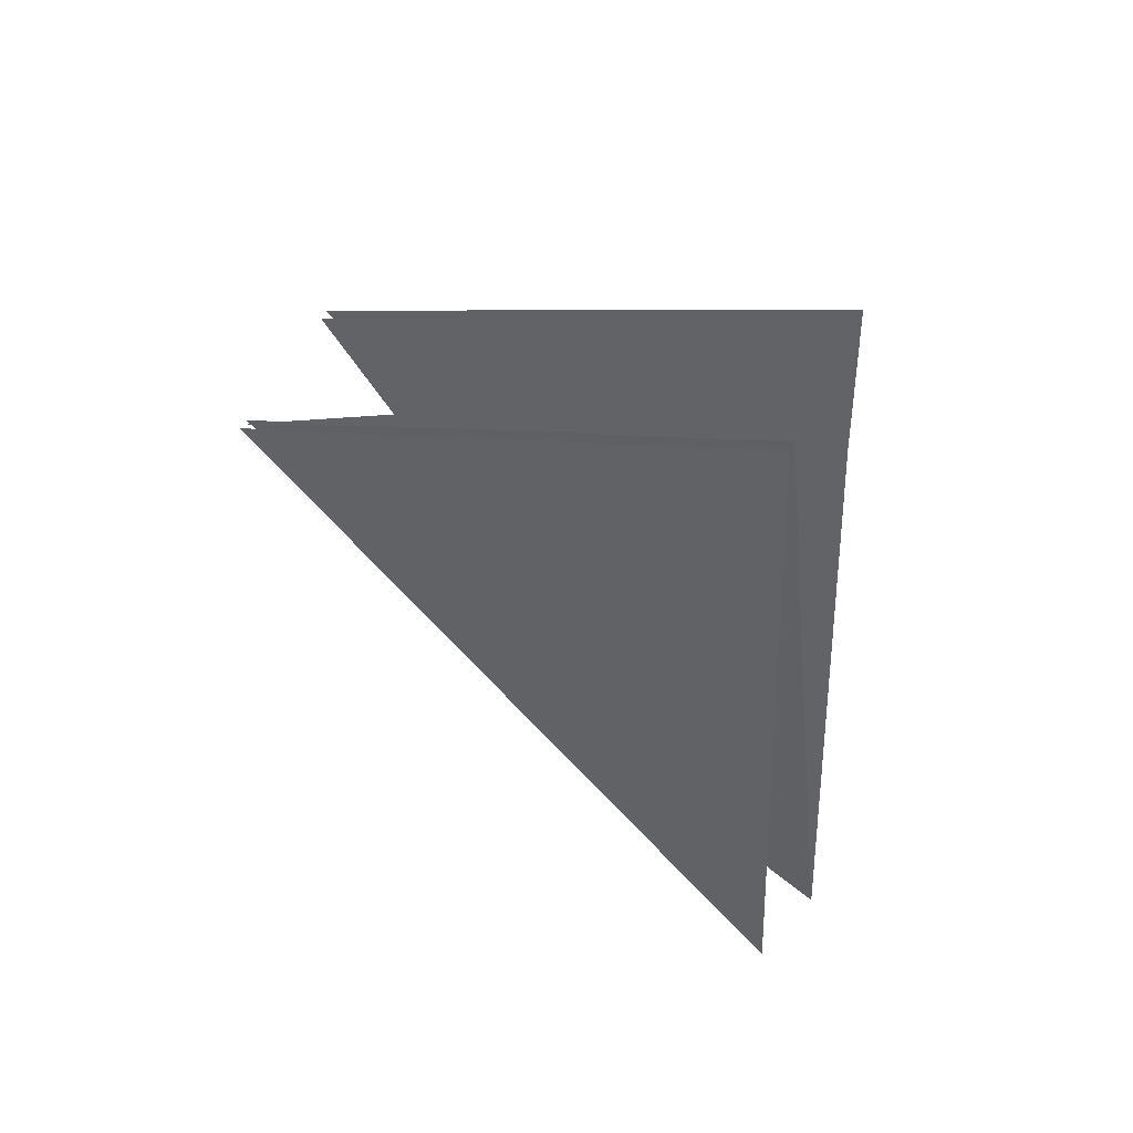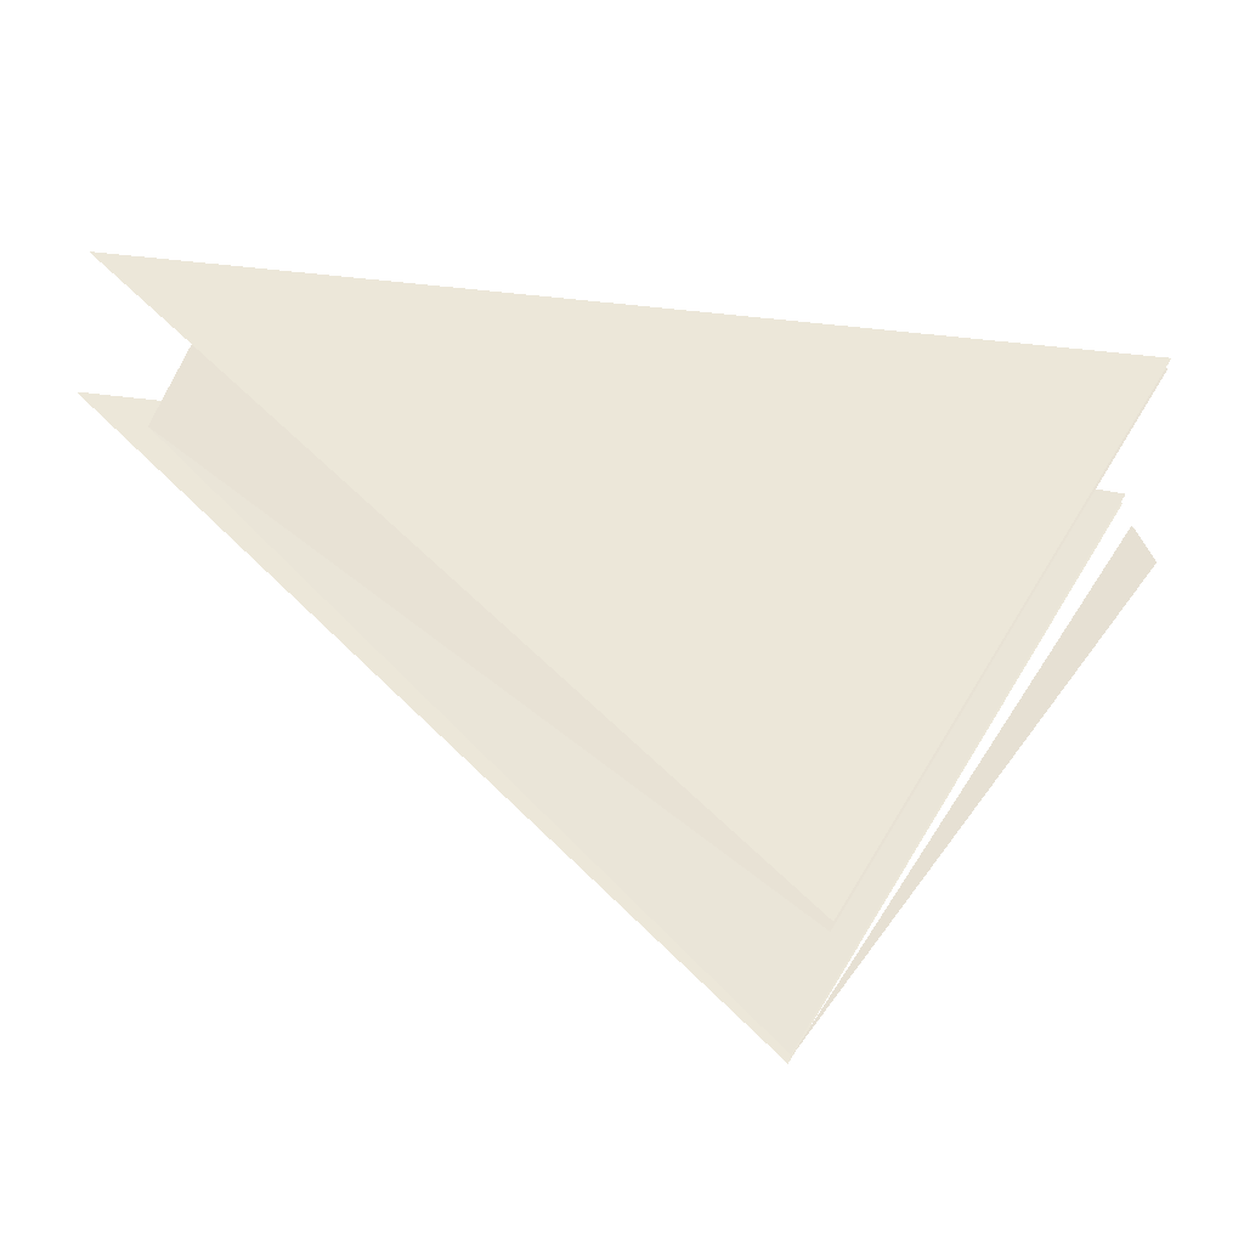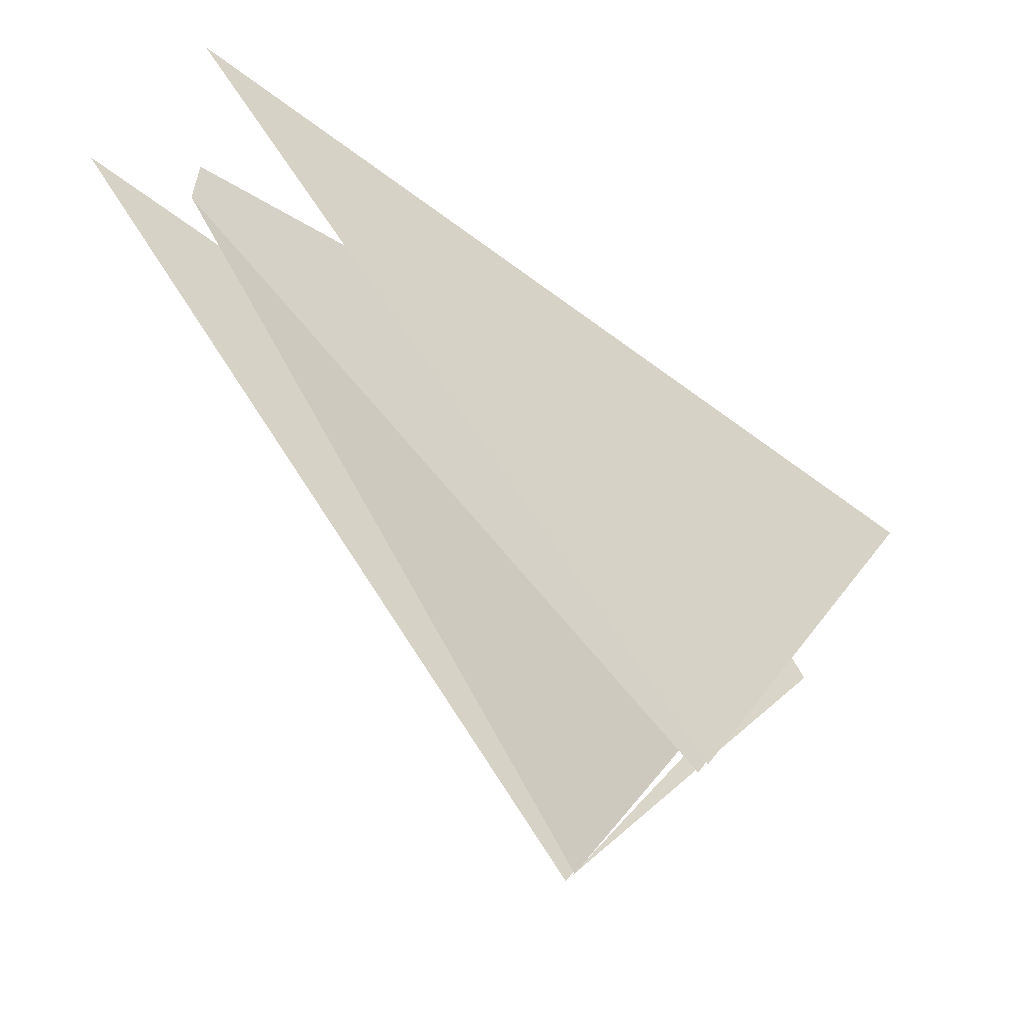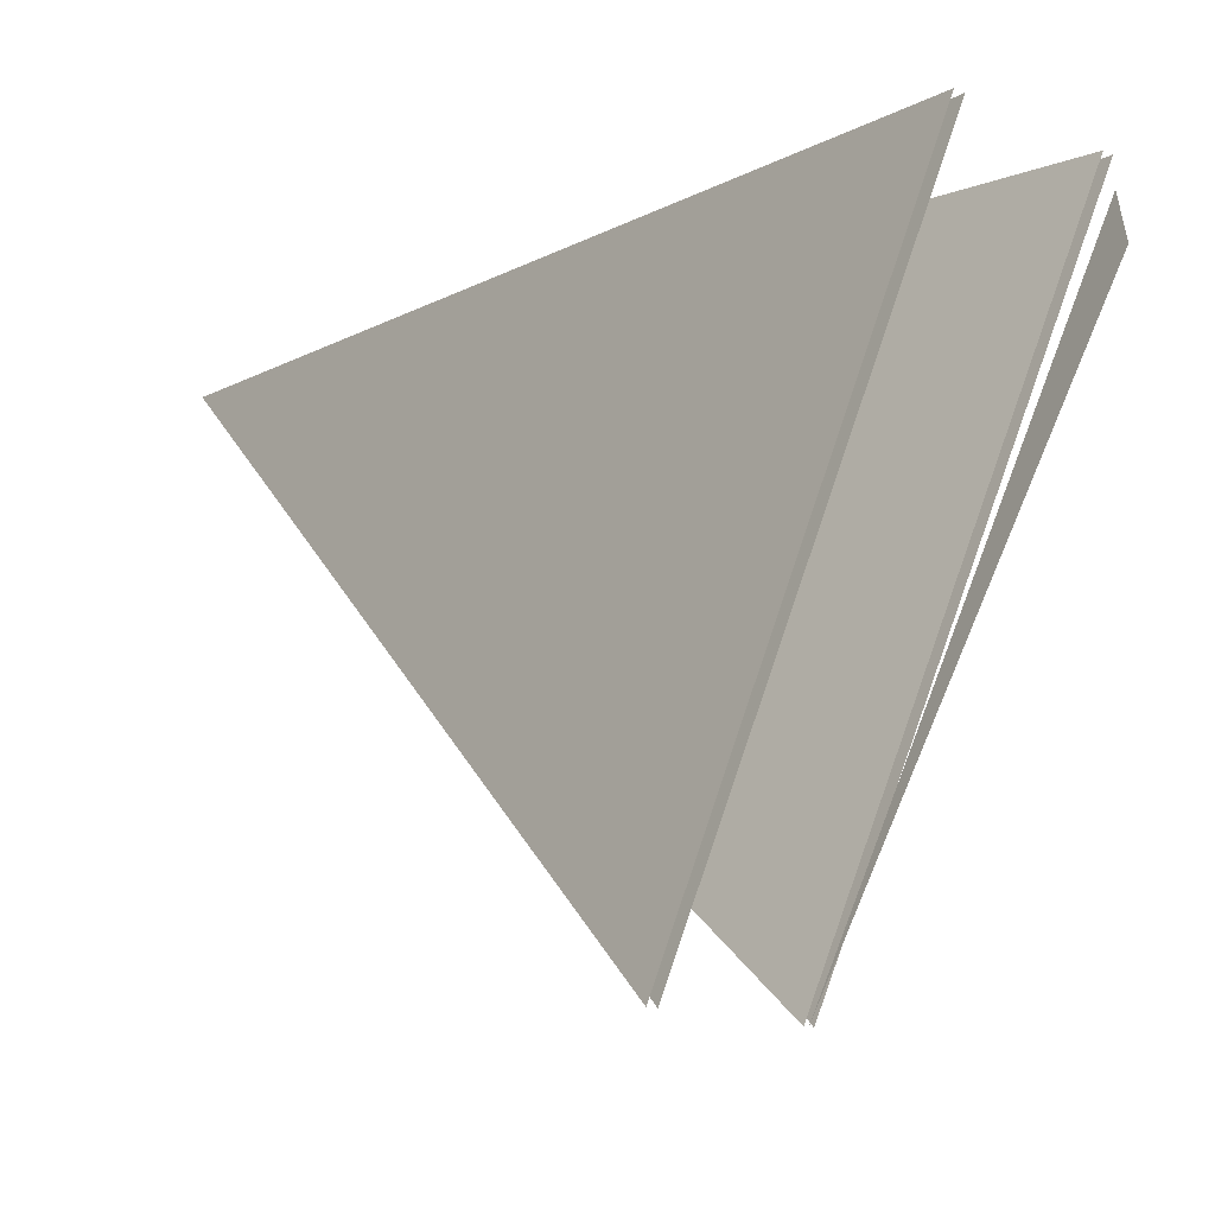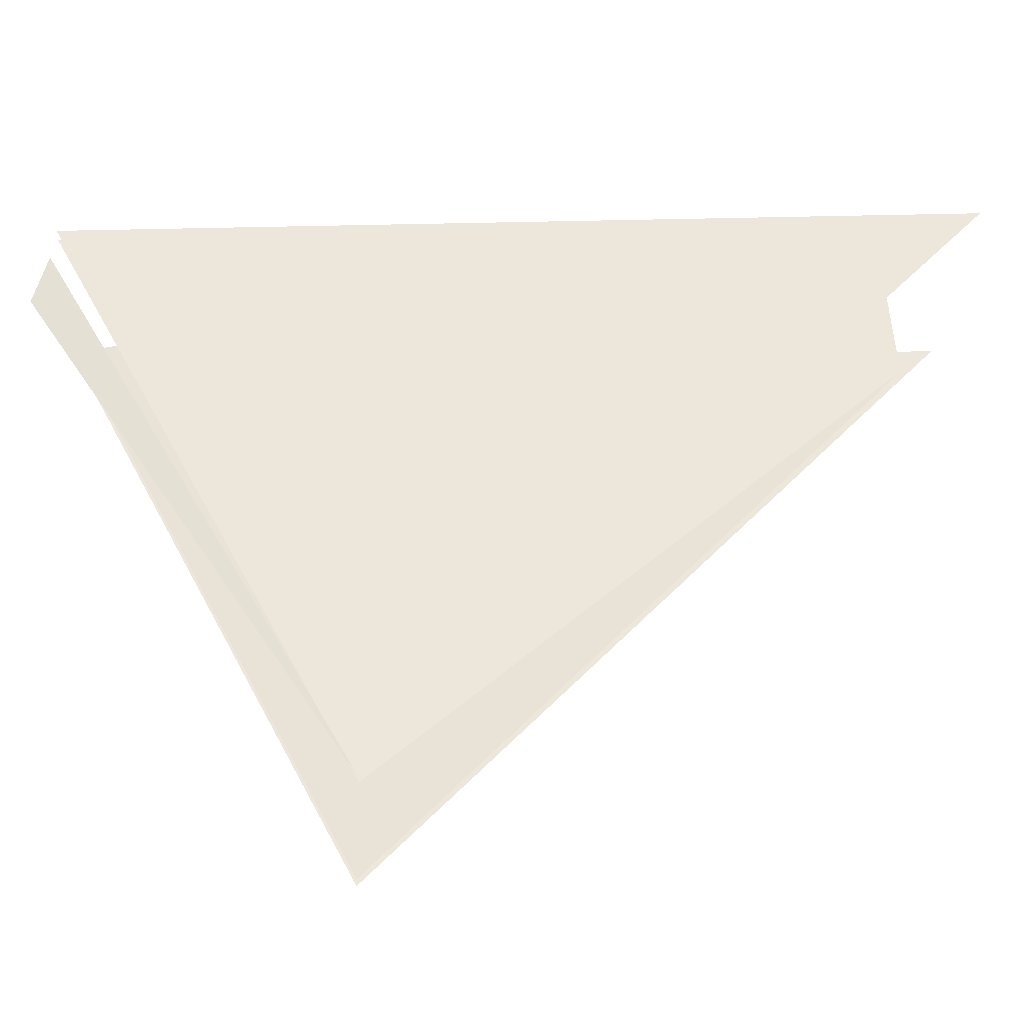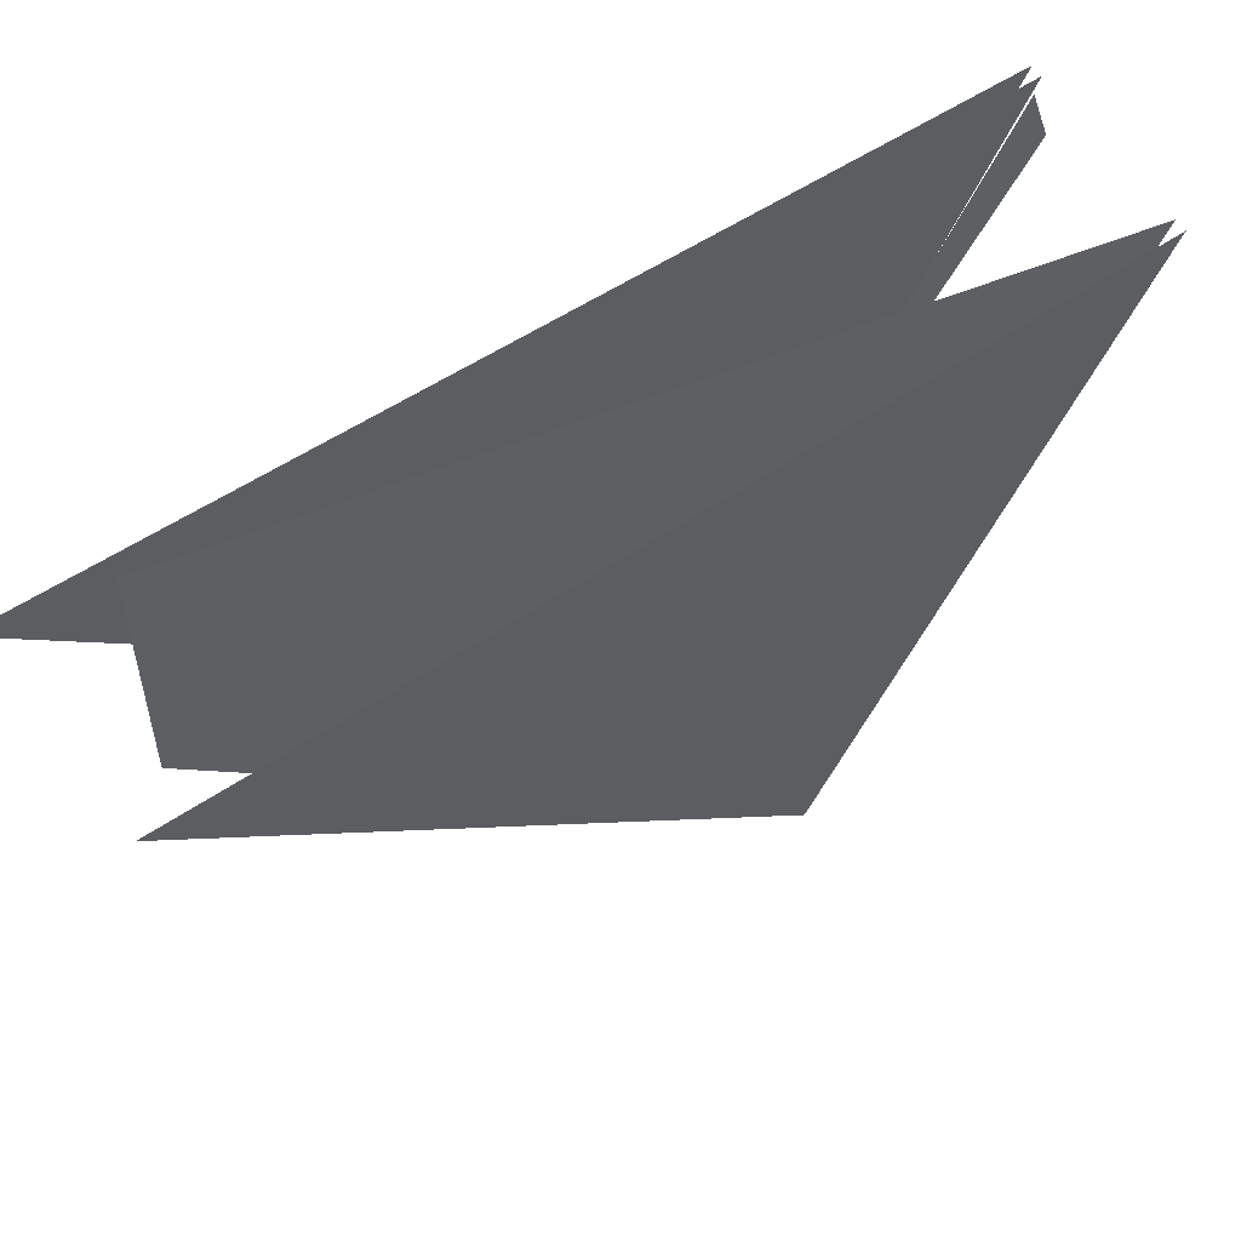
<metadata>
{"format":"obj","ext":"obj","renderer":"f3d","projection":"perspective","resolution":1024,"background":"white","views":[{"elev":53.8,"azim":118.8,"up":"+Z"},{"elev":-43.0,"azim":-95.4,"up":"+Y"},{"elev":-55.2,"azim":-127.9,"up":"+Y"},{"elev":-18.3,"azim":-43.4,"up":"+Y"},{"elev":-36.8,"azim":88.3,"up":"+Y"},{"elev":59.8,"azim":-125.4,"up":"+Y"}]}
</metadata>
<code>
g Cube_cell_003
v 0.1219 -0.09696 0.9616
v 0.1336 -0.01828 0.9402
v 0.1311 -0.9102 0.4425
v 0.1404 0.1072 -0.4779
v 0.1404 -0.9102 0.4421
v 0.1404 0.03011 0.9352
v -0.1399 0.01094 0.934
v -0.1399 -0.9223 0.4514
v -0.1399 0.06624 -0.4453
v -0.1214 0.0122 0.934
v -0.1214 -0.9215 0.4507
v 0.000232 -0.0971 -0.3567
v 0.07534 0.161 -0.3235
v 0.1219 0.02885 0.9351
v 0.07534 0.161 -0.3235
v 0.000232 -0.0971 -0.3567
v 0.1219 -0.911 0.4427
g Cube_cell_003_0
f 3 2 1
f 6 5 4
f 9 8 7
f 12 11 10
f 13 12 10
f 16 15 14
f 17 16 14

</code>
